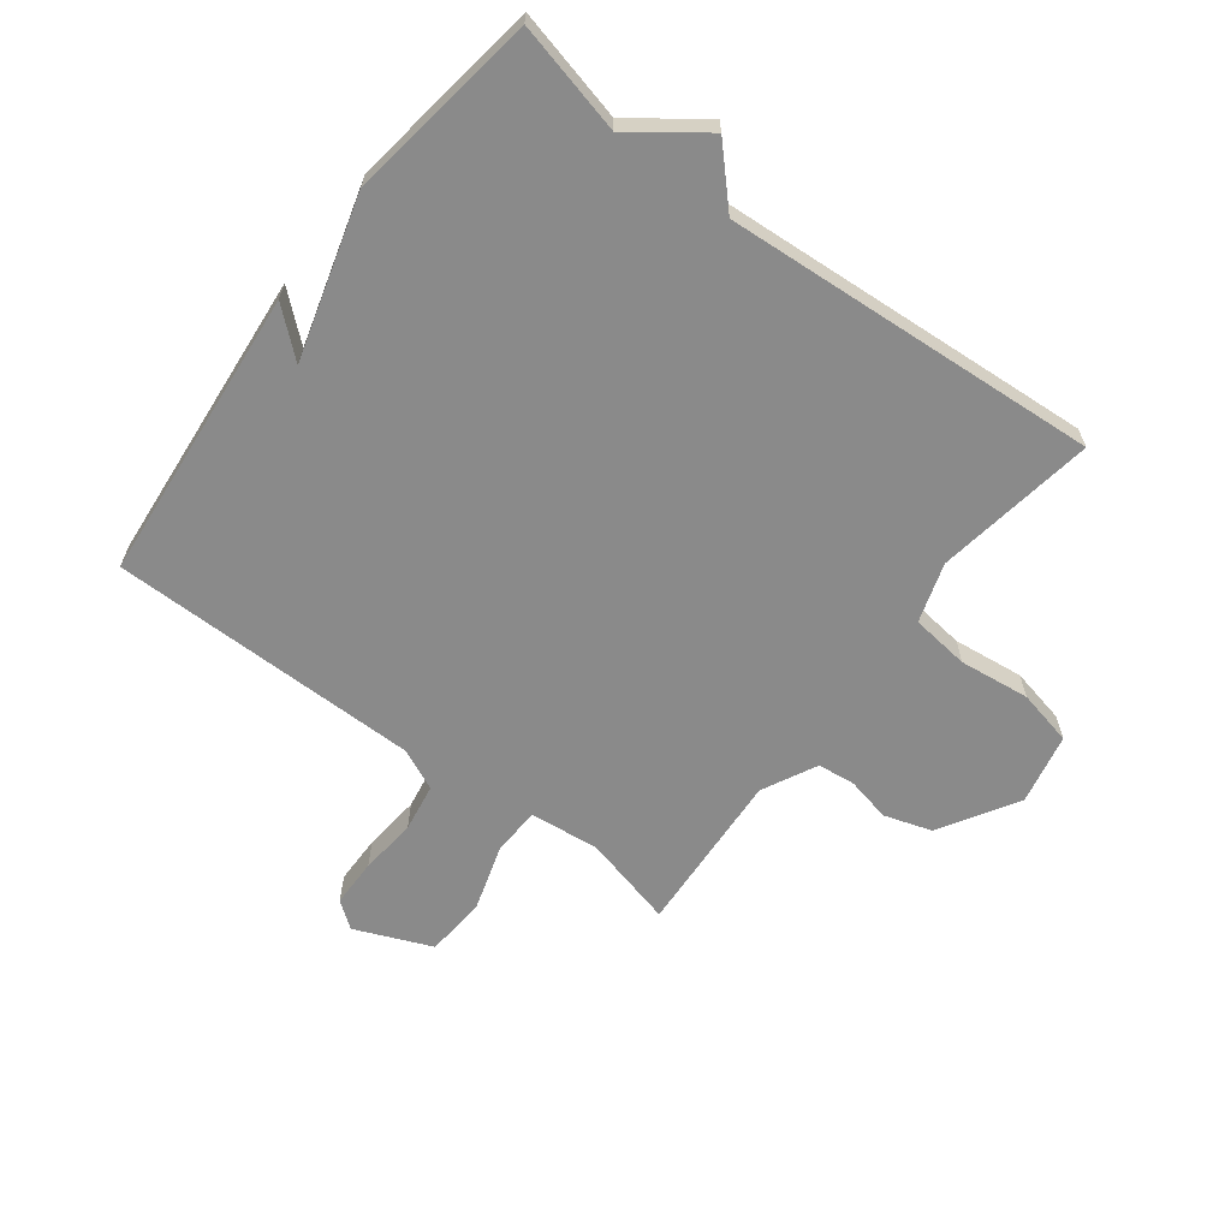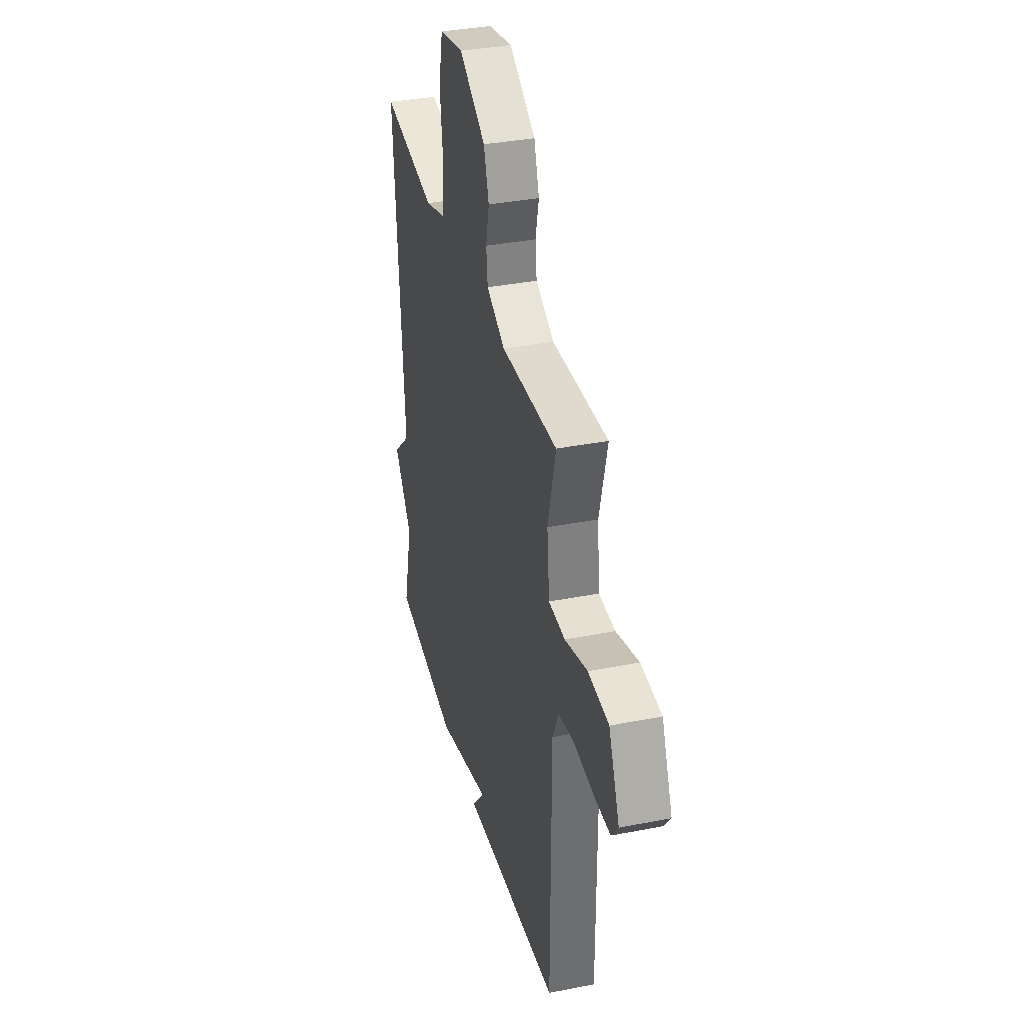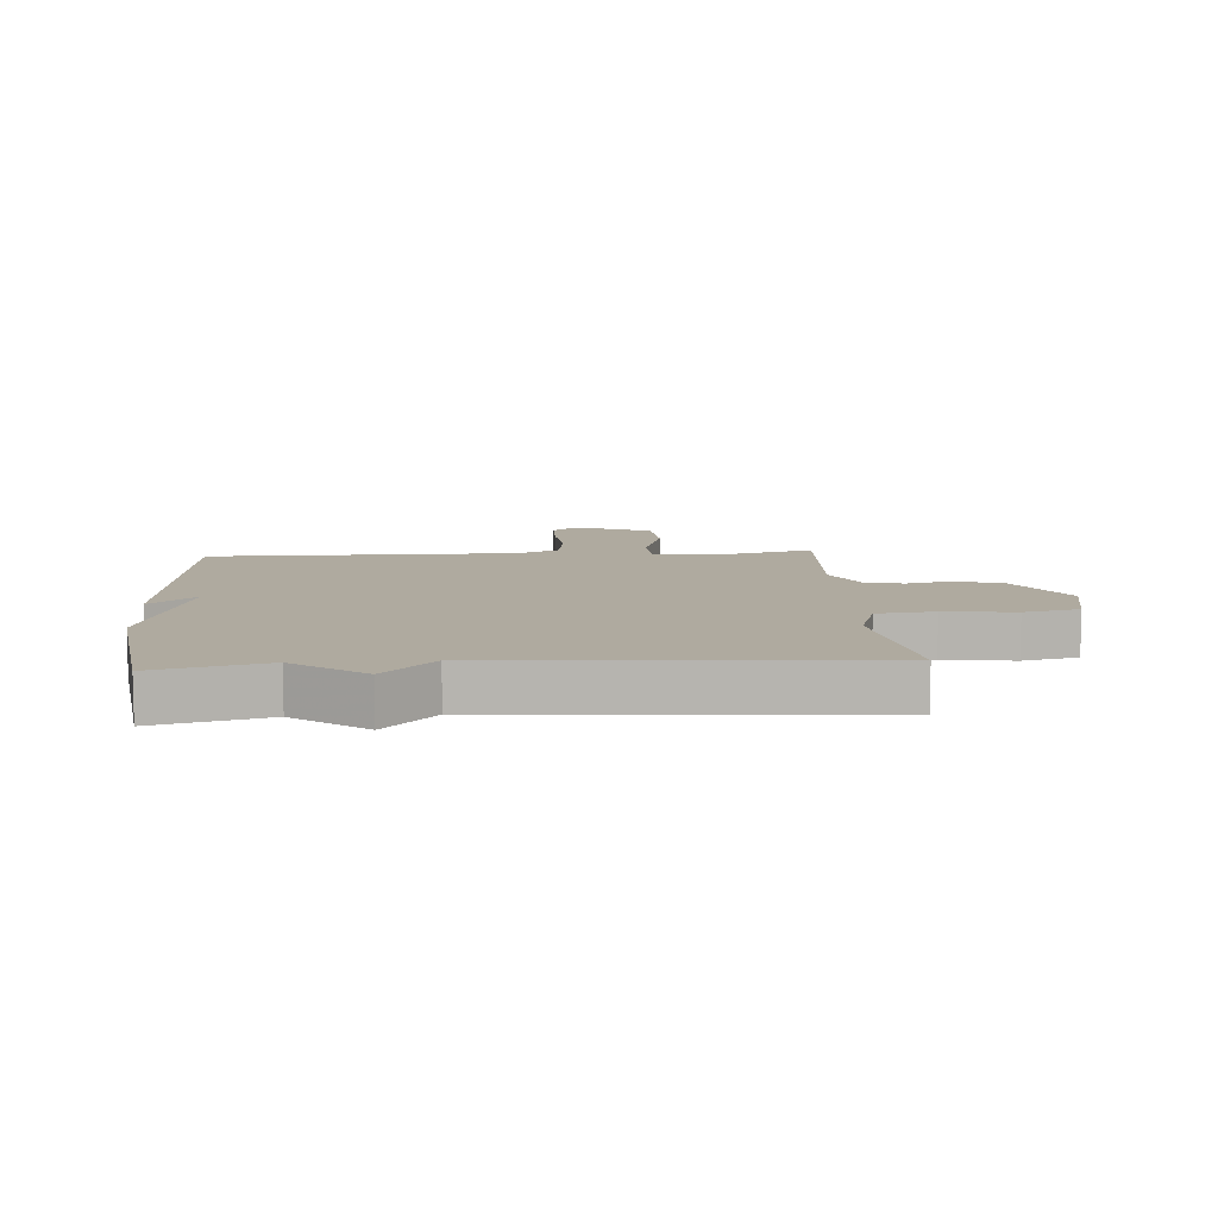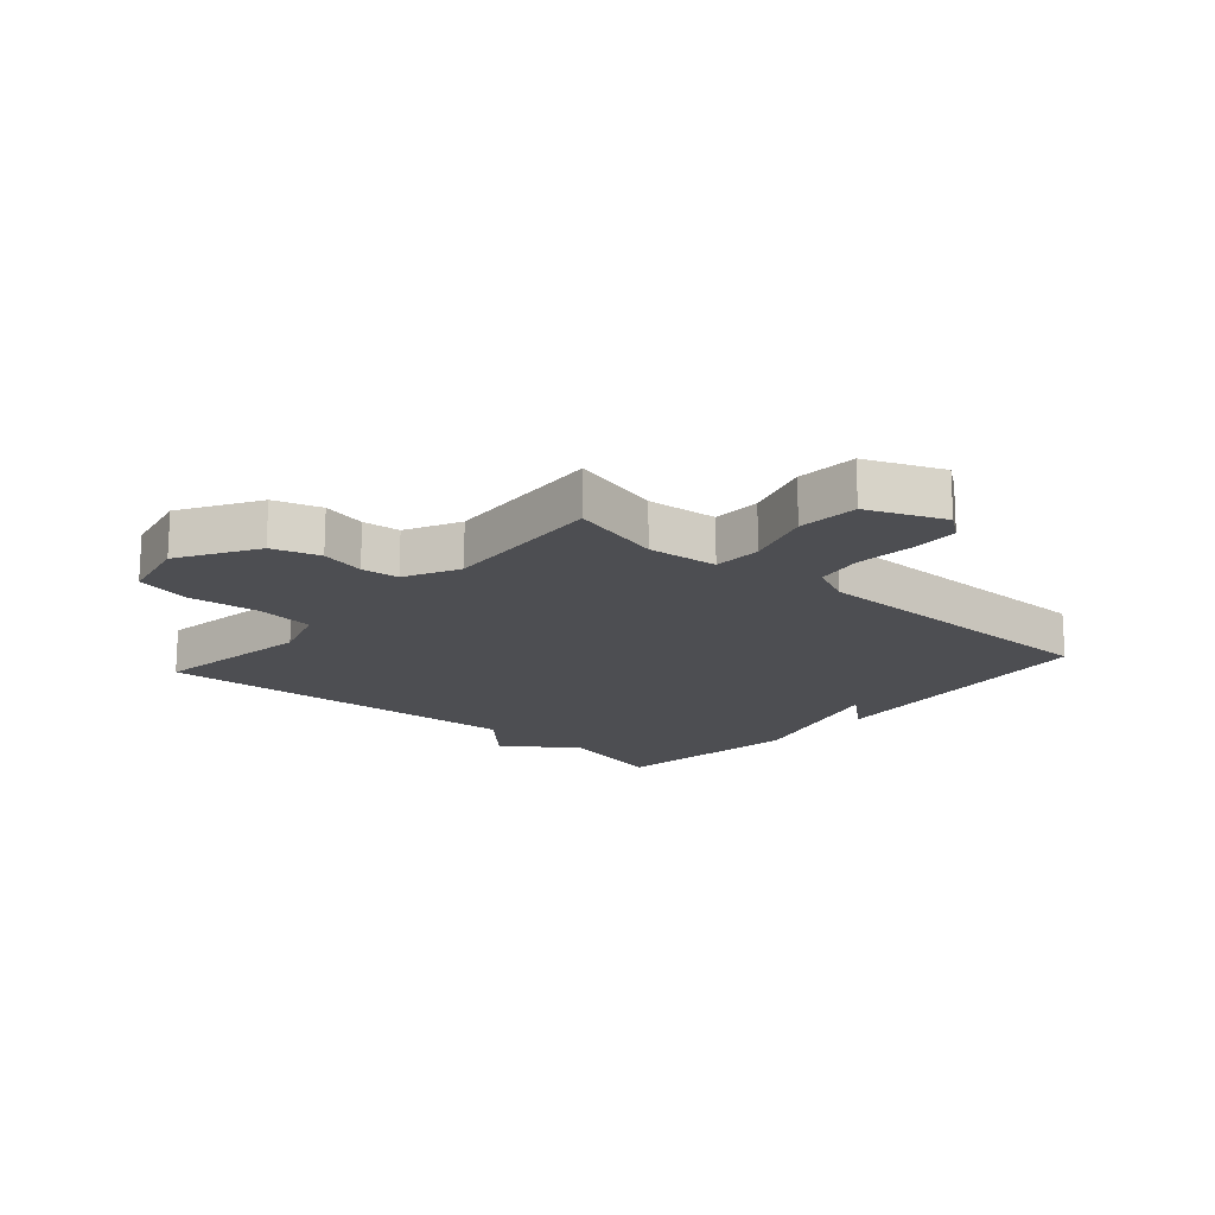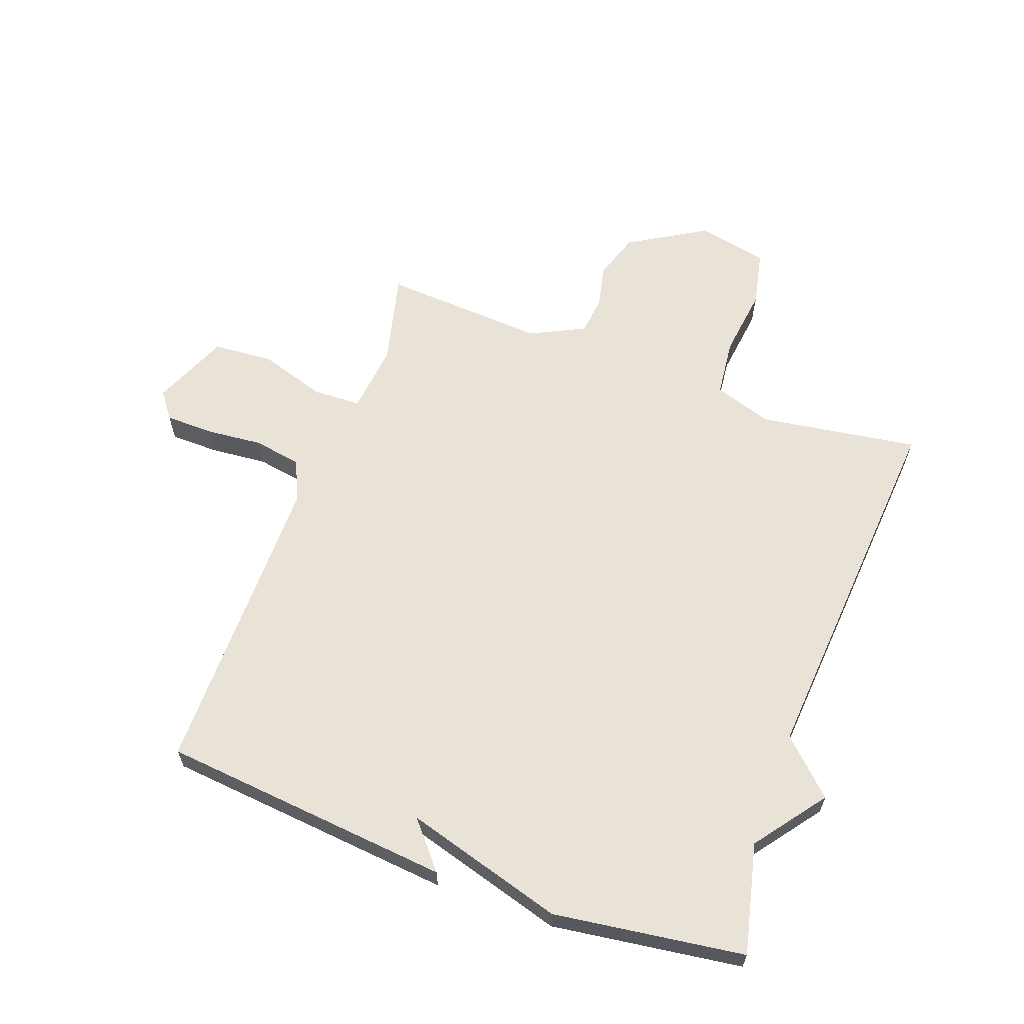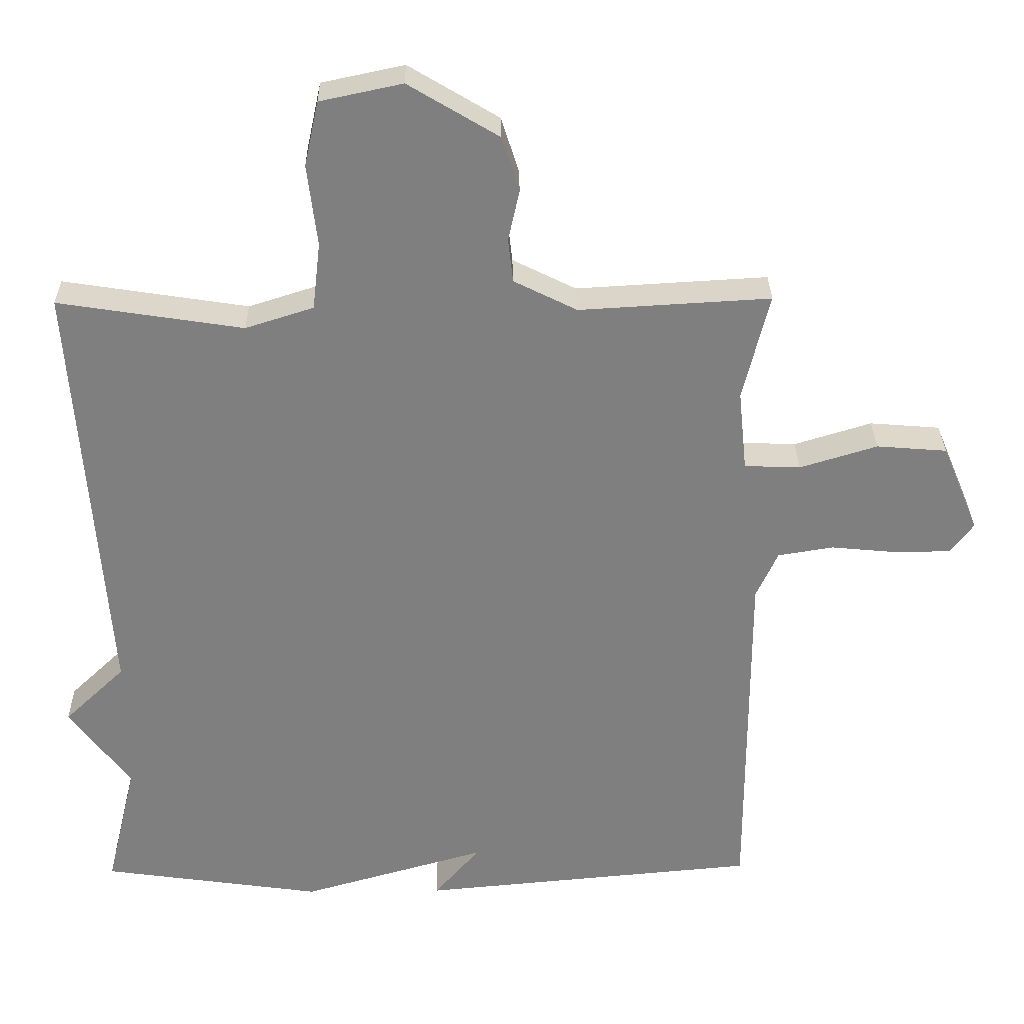
<metadata>
{"format":"obj","ext":"obj","renderer":"f3d","projection":"perspective","resolution":1024,"background":"white","views":[{"elev":-63.5,"azim":-127.3,"up":"+Y"},{"elev":36.1,"azim":75.6,"up":"+Z"},{"elev":9.4,"azim":-94.1,"up":"+Y"},{"elev":-17.1,"azim":48.7,"up":"+Y"},{"elev":62.5,"azim":-159.7,"up":"+Y"},{"elev":30.4,"azim":-0.8,"up":"+Z"}]}
</metadata>
<code>
v -0.5 0.07 0.5
v -0.237 0.07 0.459
v -0.14 0.07 0.49
v -0.129 0.07 0.586
v -0.143 0.07 0.702
v -0.123 0.07 0.794
v -0.006 0.07 0.819
v 0.122 0.07 0.742
v 0.147 0.07 0.664
v 0.131 0.07 0.591
v 0.138 0.07 0.529
v 0.228 0.07 0.484
v 0.5 0.07 0.5
v 0.462 0.07 0.348
v 0.474 0.07 0.232
v 0.554 0.07 0.229
v 0.664 0.07 0.263
v 0.764 0.07 0.255
v 0.817 0.07 0.129
v 0.784 0.07 0.085
v 0.704 0.07 0.084
v 0.61 0.07 0.093
v 0.531 0.07 0.08
v 0.5 0.07 0.012
v 0.5 0.07 -0.5
v 0.016 0.07 -0.545
v 0.081 0.07 -0.469
v -0.184 0.07 -0.545
v -0.5 0.07 -0.5
v -0.456 0.07 -0.318
v -0.543 0.07 -0.201
v -0.456 0.07 -0.118
v -0.5 0 0.5
v -0.237 0 0.459
v -0.14 0 0.49
v -0.129 0 0.586
v -0.143 0 0.702
v -0.123 0 0.794
v -0.006 0 0.819
v 0.122 0 0.742
v 0.147 0 0.664
v 0.131 0 0.591
v 0.138 0 0.529
v 0.228 0 0.484
v 0.5 0 0.5
v 0.462 0 0.348
v 0.474 0 0.232
v 0.554 0 0.229
v 0.664 0 0.263
v 0.764 0 0.255
v 0.817 0 0.129
v 0.784 0 0.085
v 0.704 0 0.084
v 0.61 0 0.093
v 0.531 0 0.08
v 0.5 0 0.012
v 0.5 0 -0.5
v 0.016 0 -0.545
v 0.081 0 -0.469
v -0.184 0 -0.545
v -0.5 0 -0.5
v -0.456 0 -0.318
v -0.543 0 -0.201
v -0.456 0 -0.118
f 30 31 32
f 27 28 29 30
f 27 30 32
f 24 25 26 27
f 32 1 2
f 27 32 2
f 24 27 2
f 23 24 2
f 20 21 22
f 19 20 22
f 18 19 22
f 17 18 22
f 16 17 22
f 15 16 22 23
f 12 13 14
f 11 12 14 15
f 8 9 10
f 7 8 10
f 6 7 10
f 5 6 10
f 4 5 10
f 3 4 10 11
f 11 15 23
f 3 11 23
f 2 3 23
f 64 63 62
f 62 61 60 59
f 64 62 59
f 59 58 57 56
f 34 33 64
f 34 64 59
f 34 59 56
f 34 56 55
f 54 53 52
f 54 52 51
f 54 51 50
f 54 50 49
f 54 49 48
f 55 54 48 47
f 46 45 44
f 47 46 44 43
f 42 41 40
f 42 40 39
f 42 39 38
f 42 38 37
f 42 37 36
f 43 42 36 35
f 55 47 43
f 55 43 35
f 55 35 34
f 1 33 34 2
f 2 34 35 3
f 3 35 36 4
f 4 36 37 5
f 5 37 38 6
f 6 38 39 7
f 7 39 40 8
f 8 40 41 9
f 9 41 42 10
f 10 42 43 11
f 11 43 44 12
f 12 44 45 13
f 13 45 46 14
f 14 46 47 15
f 15 47 48 16
f 16 48 49 17
f 17 49 50 18
f 18 50 51 19
f 19 51 52 20
f 20 52 53 21
f 21 53 54 22
f 22 54 55 23
f 23 55 56 24
f 24 56 57 25
f 25 57 58 26
f 26 58 59 27
f 27 59 60 28
f 28 60 61 29
f 29 61 62 30
f 30 62 63 31
f 31 63 64 32
f 32 64 33 1

</code>
